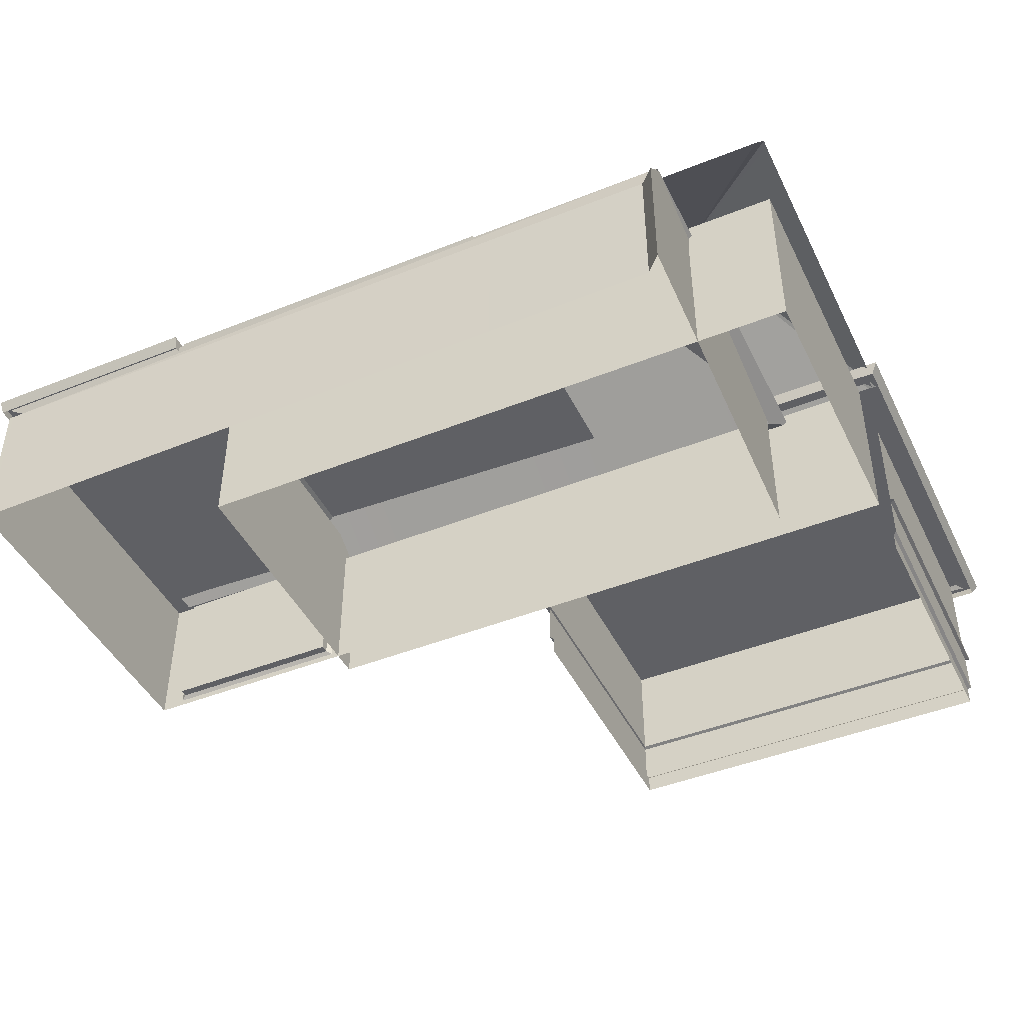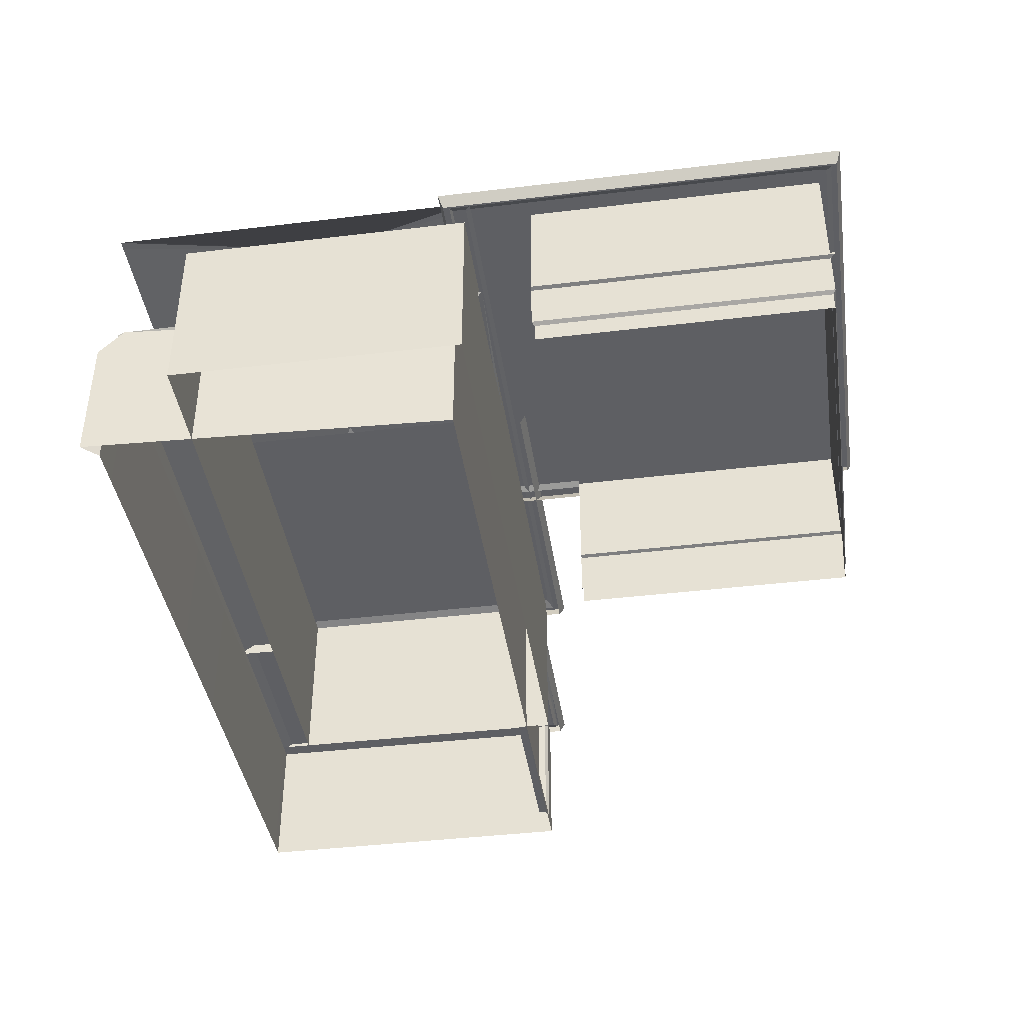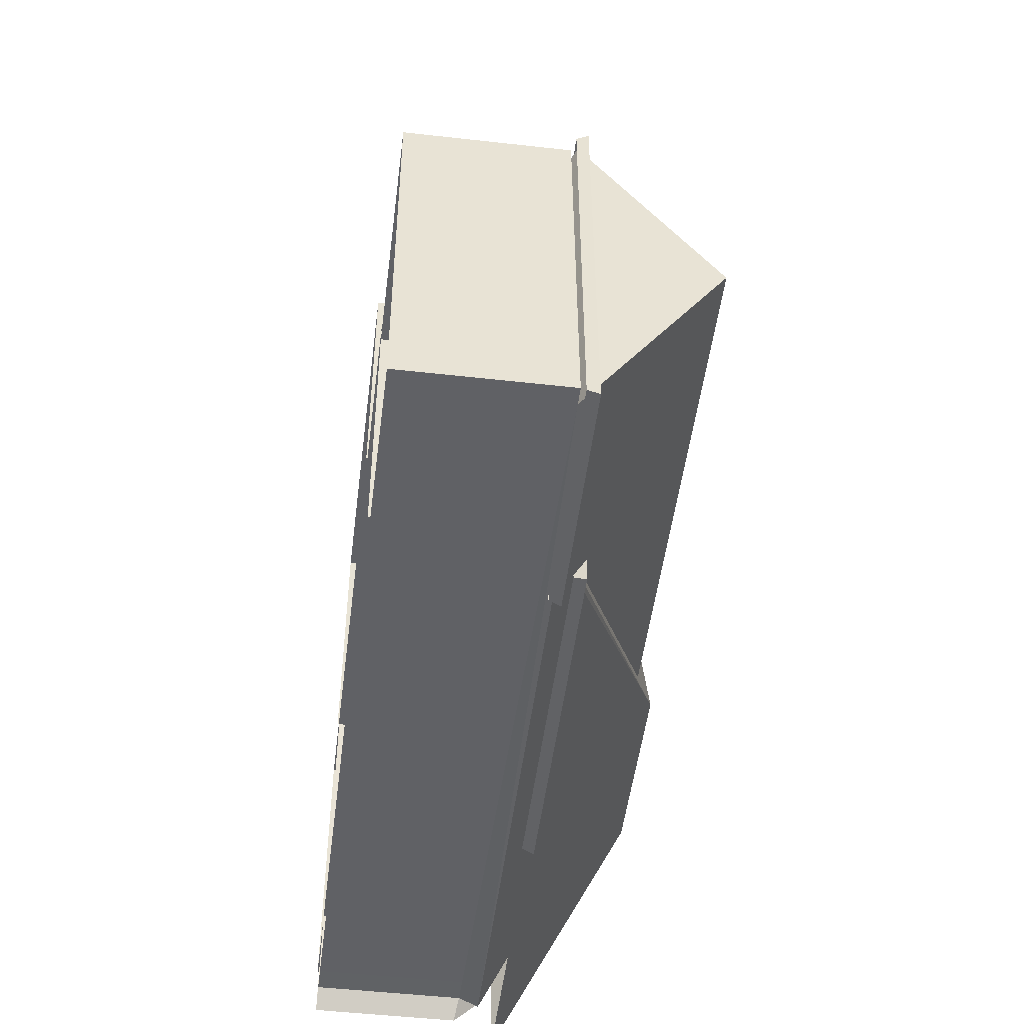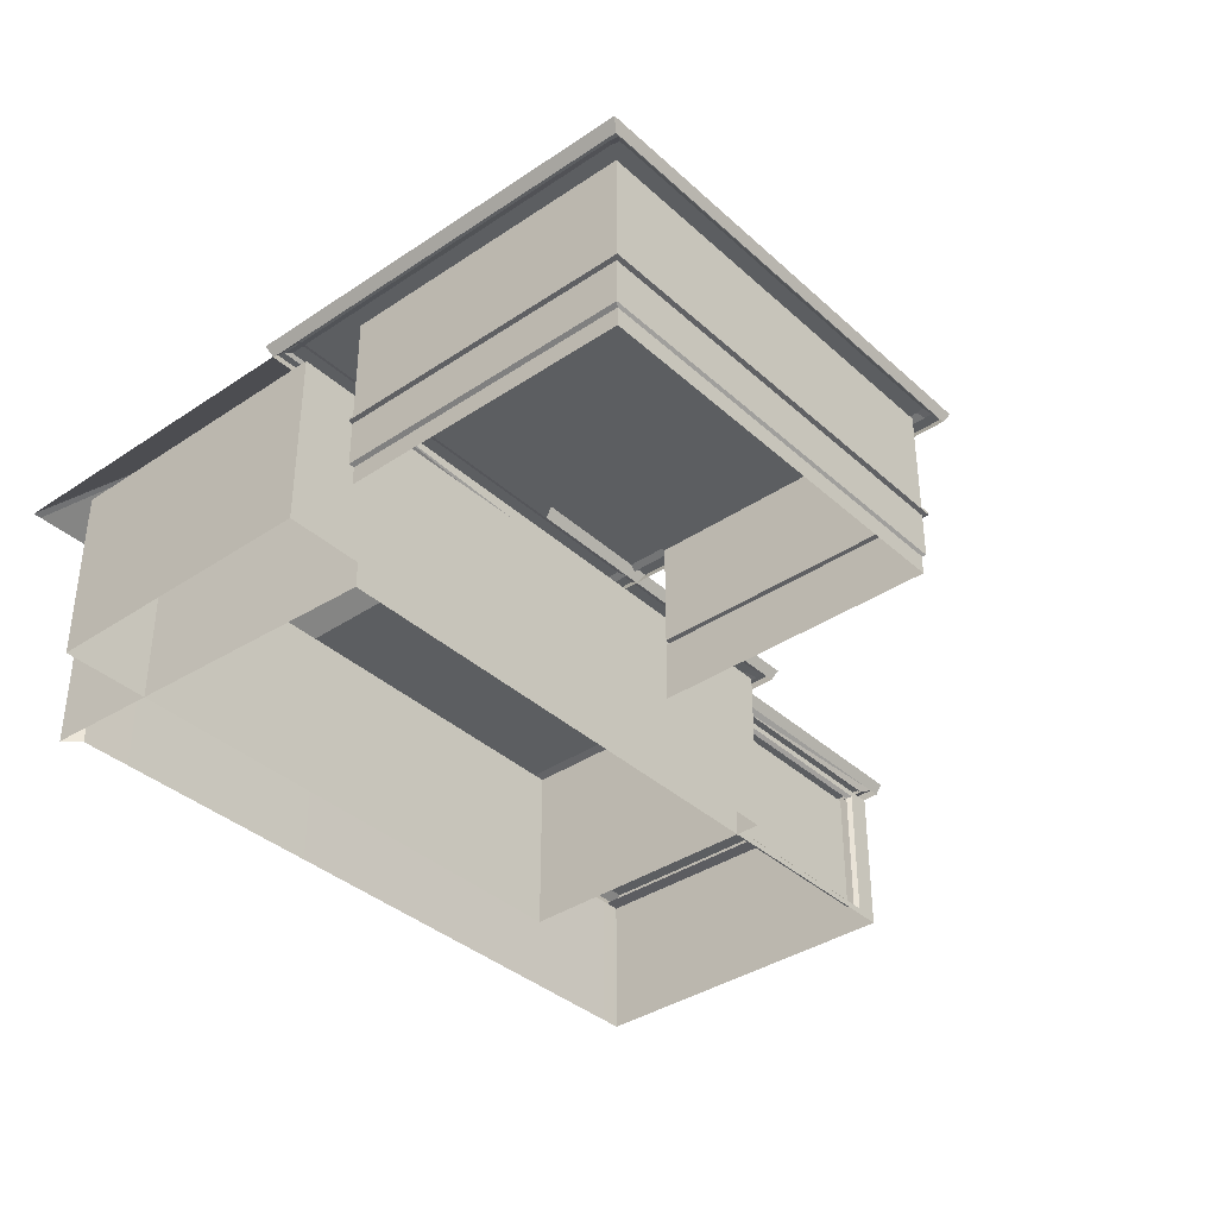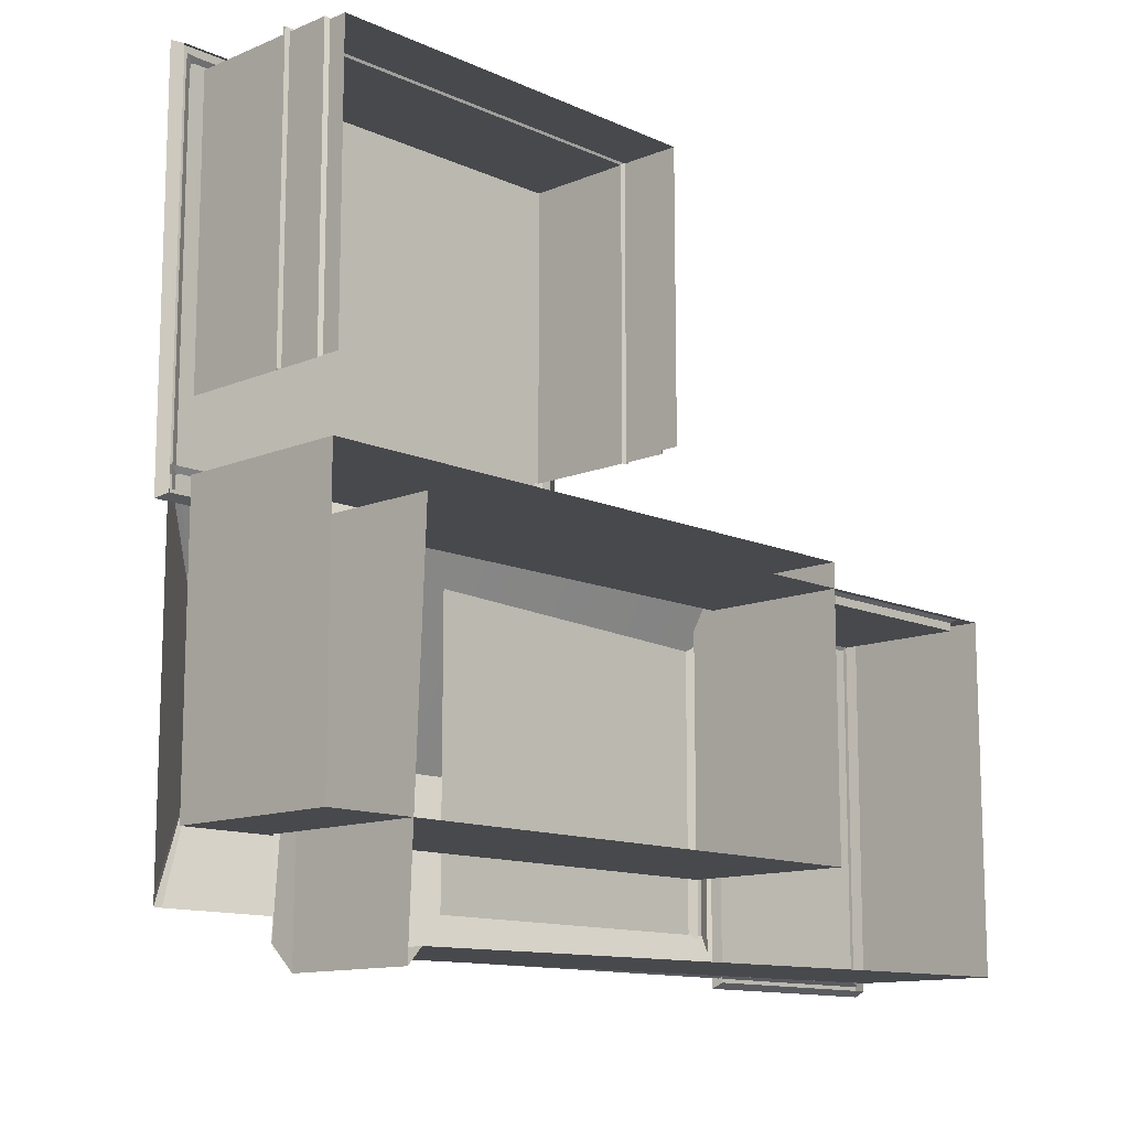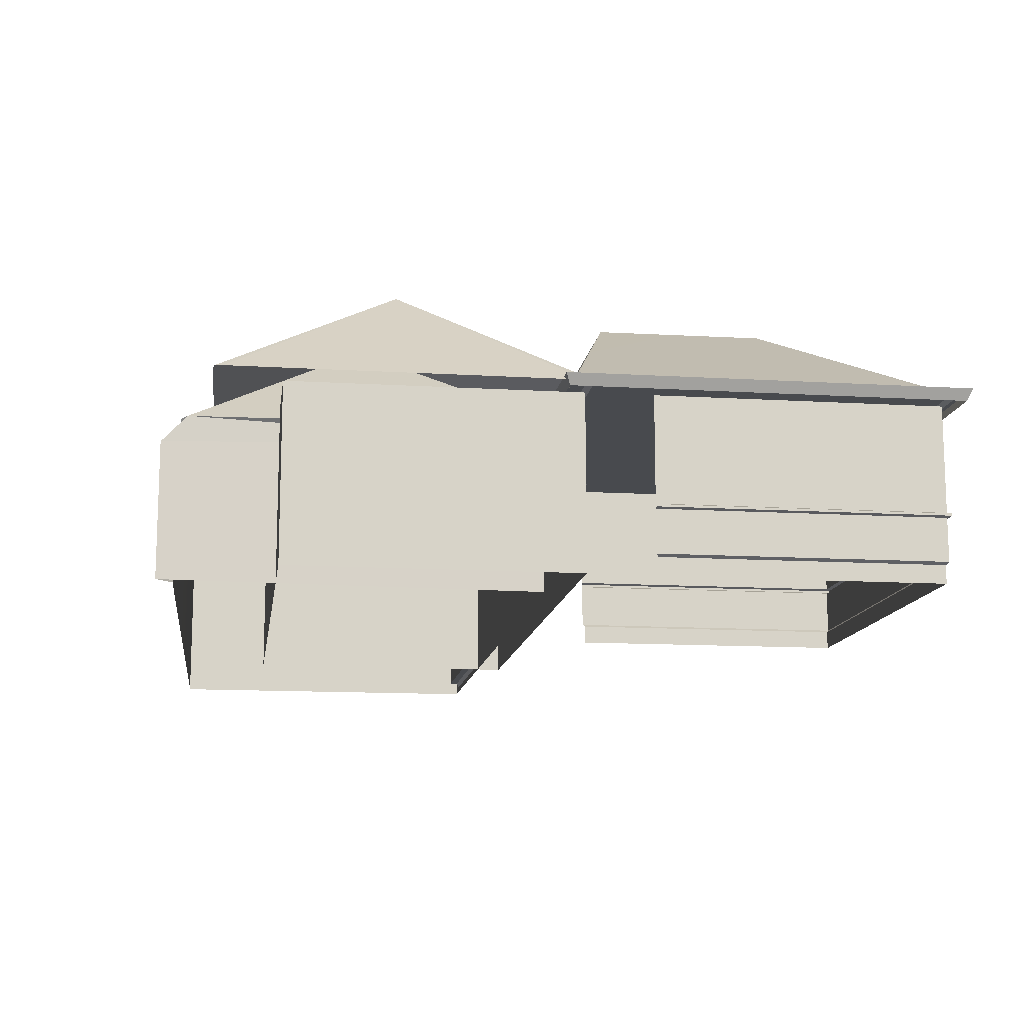
<metadata>
{"format":"obj","ext":"obj","renderer":"f3d","projection":"perspective","resolution":1024,"background":"white","views":[{"elev":-44.7,"azim":-155.0,"up":"+Y"},{"elev":-41.4,"azim":-81.7,"up":"+Y"},{"elev":-49.9,"azim":82.9,"up":"+Z"},{"elev":-37.3,"azim":-49.2,"up":"+Y"},{"elev":-12.5,"azim":-46.1,"up":"+Z"},{"elev":-12.8,"azim":-98.0,"up":"+Y"}]}
</metadata>
<code>
o Cube.007_Cube.015
v 7.969 3.338 -7.032
v 5.818 3.338 -14.13
v 5.818 3.338 -7.032
v -0.4125 1.456 -5.658
v -0.4125 0.6534 -0.3486
v -0.4125 0.6534 -5.658
v -0.4125 3.521 -0.3486
v -7.897 1.548 -0.3486
v -0.4125 1.548 -0.3486
v -7.971 1.523 -0.275
v -0.3389 1.523 -0.275
v -0.4125 3.521 -5.658
v -0.4125 1.548 -5.658
v -7.897 1.456 -0.3486
v -7.897 0.6534 -5.658
v -7.897 0.6534 -0.3486
v -7.897 3.521 -5.658
v -7.897 1.548 -5.658
v -0.4125 1.456 -0.3486
v -0.3389 1.481 -5.658
v -0.3389 1.481 -0.275
v -7.971 1.523 -5.658
v -0.3389 1.523 -5.658
v 3.904 0.4544 -7.58
v 3.904 2.871 -7.43
v 3.904 0.4544 -7.43
v 3.828 3.338 -7.032
v -7.971 1.481 -5.658
v -7.971 1.481 -0.275
v -0.4801 0.6071 -0.3909
v -0.4801 0.2692 -5.616
v -0.4801 0.6071 -5.616
v 7.857 3.053 -7.372
v 7.553 3.066 -13.88
v 7.553 3.053 -7.372
v -7.897 3.521 -0.3486
v -7.897 1.456 -5.658
v -8.415 3.729 -7.316
v -0.0158 3.527 -7.238
v -8.294 3.527 -7.238
v -7.83 0.6071 -0.3909
v 7.319 2.868 -7.582
v 7.319 0.4544 -7.432
v 7.319 2.868 -7.432
v -2.434 3.662 -6.754
v -5.581 5.883 -10.08
v -8.069 3.662 -6.754
v 0.1053 3.729 -7.316
v -0.0158 3.527 -0.01803
v 7.415 2.936 -7.372
v 7.415 0.3865 -7.372
v 0.1053 3.729 0.06024
v -8.294 3.527 -0.01803
v -7.952 3.662 -0.112
v -0.3579 3.662 -0.112
v -4.155 5.883 -2.748
v 3.998 3.729 -13.63
v 3.92 3.527 -6.633
v 3.92 3.527 -13.53
v -0.1613 3.662 -7.144
v -8.148 3.662 -7.144
v -4.155 5.872 -5.911
v -0.1613 3.662 -0.2608
v -0.1712 3.648 -0.103
v -8.148 3.662 -0.2608
v -8.138 3.648 -0.103
v -8.217 3.662 -13.24
v -8.217 3.662 -6.918
v -2.434 3.662 -13.41
v -8.069 3.662 -13.41
v -8.226 3.648 -6.763
v -8.226 3.648 -13.4
v 7.833 3.202 -7.315
v -3.519 5.431 -10.62
v -6.322 3.321 -6.942
v -7.897 3.521 -12.21
v 3.64 0.2692 -12.21
v -7.897 0.2692 -12.21
v 7.553 3.053 -7.242
v -2.434 3.729 -13.63
v 7.943 3.136 -14.03
v 7.943 3.136 -7.133
v 3.826 3.662 -6.918
v 3.826 3.662 -13.24
v -2.06 5.883 -10.08
v 3.677 3.662 -13.41
v 3.835 3.648 -13.4
v 3.677 3.662 -6.754
v 3.835 3.648 -6.763
v -0.4801 0.2692 -0.3909
v 3.64 3.521 -6.898
v -7.897 0.2692 -6.898
v 3.64 0.2692 -6.898
v -8.415 3.729 0.06024
v 3.64 3.521 -12.21
v -6.322 3.204 -13.96
v -6.322 3.259 -13.85
v 7.833 3.208 -13.95
v 7.833 5.431 -10.62
v -6.042 3.065 -7.364
v -6.042 2.827 -14.02
v 7.833 3.202 -7.184
v -2.434 3.729 -6.532
v -2.434 3.527 -6.633
v -6.322 2.771 -14.31
v -6.042 0.2692 -7.364
v 3.808 2.939 -7.37
v 3.808 0.3865 -7.37
v 7.553 0.2692 -7.372
v 3.67 0.2692 -7.37
v 3.67 3.056 -7.37
v -7.897 3.521 -6.898
v 7.857 0.2692 -13.88
v 7.857 3.066 -13.88
v 7.857 0.2692 -7.372
v -6.322 3.321 -6.812
v -6.042 3.065 -7.234
v 3.67 3.056 -7.24
v 7.969 3.338 -14.13
v 7.319 0.4544 -7.582
v 3.854 3.136 -14.03
v 5.818 3.136 -14.03
v -6.042 0.2692 -14.02
v -6.322 0.2692 -14.31
v 3.998 3.729 -6.532
v 5.818 3.136 -7.133
v 3.854 3.136 -7.133
v 3.828 3.338 -14.13
v 7.553 0.2692 -13.88
v -7.83 0.2692 -5.616
v -7.83 0.2692 -0.3909
v 3.904 2.871 -7.58
v -2.434 3.527 -13.53
v -7.83 0.6071 -5.616
f 1 2 3
f 4 5 6
f 7 8 9
f 9 10 11
f 12 9 13
f 14 15 16
f 8 17 18
f 19 20 21
f 8 22 10
f 9 23 13
f 24 25 26
f 2 27 3
f 10 28 29
f 30 31 32
f 33 34 35
f 36 12 17
f 14 28 37
f 19 29 14
f 30 6 5
f 38 39 40
f 5 41 30
f 42 43 44
f 23 21 20
f 45 46 47
f 48 49 39
f 50 43 51
f 52 53 49
f 54 55 56
f 57 58 59
f 60 61 62
f 63 56 64
f 64 56 55
f 56 65 66
f 56 66 54
f 60 56 63
f 67 68 46
f 46 69 70
f 47 46 71
f 71 46 68
f 46 70 72
f 46 72 67
f 73 74 75
f 76 77 78
f 73 79 35
f 59 80 57
f 81 1 82
f 83 84 85
f 69 85 86
f 86 85 87
f 87 85 84
f 85 88 89
f 85 89 83
f 41 90 30
f 91 92 93
f 94 48 38
f 95 93 77
f 74 96 97
f 73 98 99
f 97 75 74
f 61 56 62
f 94 40 53
f 97 100 75
f 34 96 98
f 98 74 99
f 101 97 96
f 75 102 73
f 43 24 26
f 58 103 104
f 105 106 100
f 35 107 50
f 108 25 107
f 35 51 109
f 109 108 110
f 110 107 111
f 112 78 92
f 50 25 44
f 51 26 108
f 111 106 110
f 33 113 114
f 115 35 109
f 116 117 118
f 75 117 116
f 81 2 119
f 73 34 98
f 42 24 120
f 121 2 122
f 105 123 124
f 15 41 16
f 125 80 103
f 82 3 126
f 127 3 27
f 127 128 121
f 101 129 123
f 41 130 131
f 114 129 34
f 11 29 21
f 9 8 10
f 19 4 20
f 8 18 22
f 9 11 23
f 14 29 28
f 19 21 29
f 5 16 41
f 45 88 85
f 97 105 100
f 34 101 96
f 101 105 97
f 35 111 107
f 35 50 51
f 109 51 108
f 110 108 107
f 50 107 25
f 51 43 26
f 79 102 118
f 102 116 118
f 75 100 117
f 19 16 5
f 1 119 2
f 4 19 5
f 7 36 8
f 12 7 9
f 14 37 15
f 8 36 17
f 24 132 25
f 2 128 27
f 10 22 28
f 30 90 31
f 33 114 34
f 36 7 12
f 30 32 6
f 38 48 39
f 42 120 43
f 23 11 21
f 45 85 46
f 48 52 49
f 50 44 43
f 52 94 53
f 57 125 58
f 60 62 56
f 46 85 69
f 73 99 74
f 76 95 77
f 73 102 79
f 59 133 80
f 81 119 1
f 41 131 90
f 91 112 92
f 94 52 48
f 95 91 93
f 61 65 56
f 94 38 40
f 98 96 74
f 75 116 102
f 43 120 24
f 58 125 103
f 105 124 106
f 108 26 25
f 112 76 78
f 111 100 106
f 33 115 113
f 115 33 35
f 81 122 2
f 73 35 34
f 42 132 24
f 121 128 2
f 105 101 123
f 15 134 41
f 125 57 80
f 82 1 3
f 127 126 3
f 127 27 128
f 101 34 129
f 41 134 130
f 114 113 129
f 11 10 29
f 19 14 16

</code>
